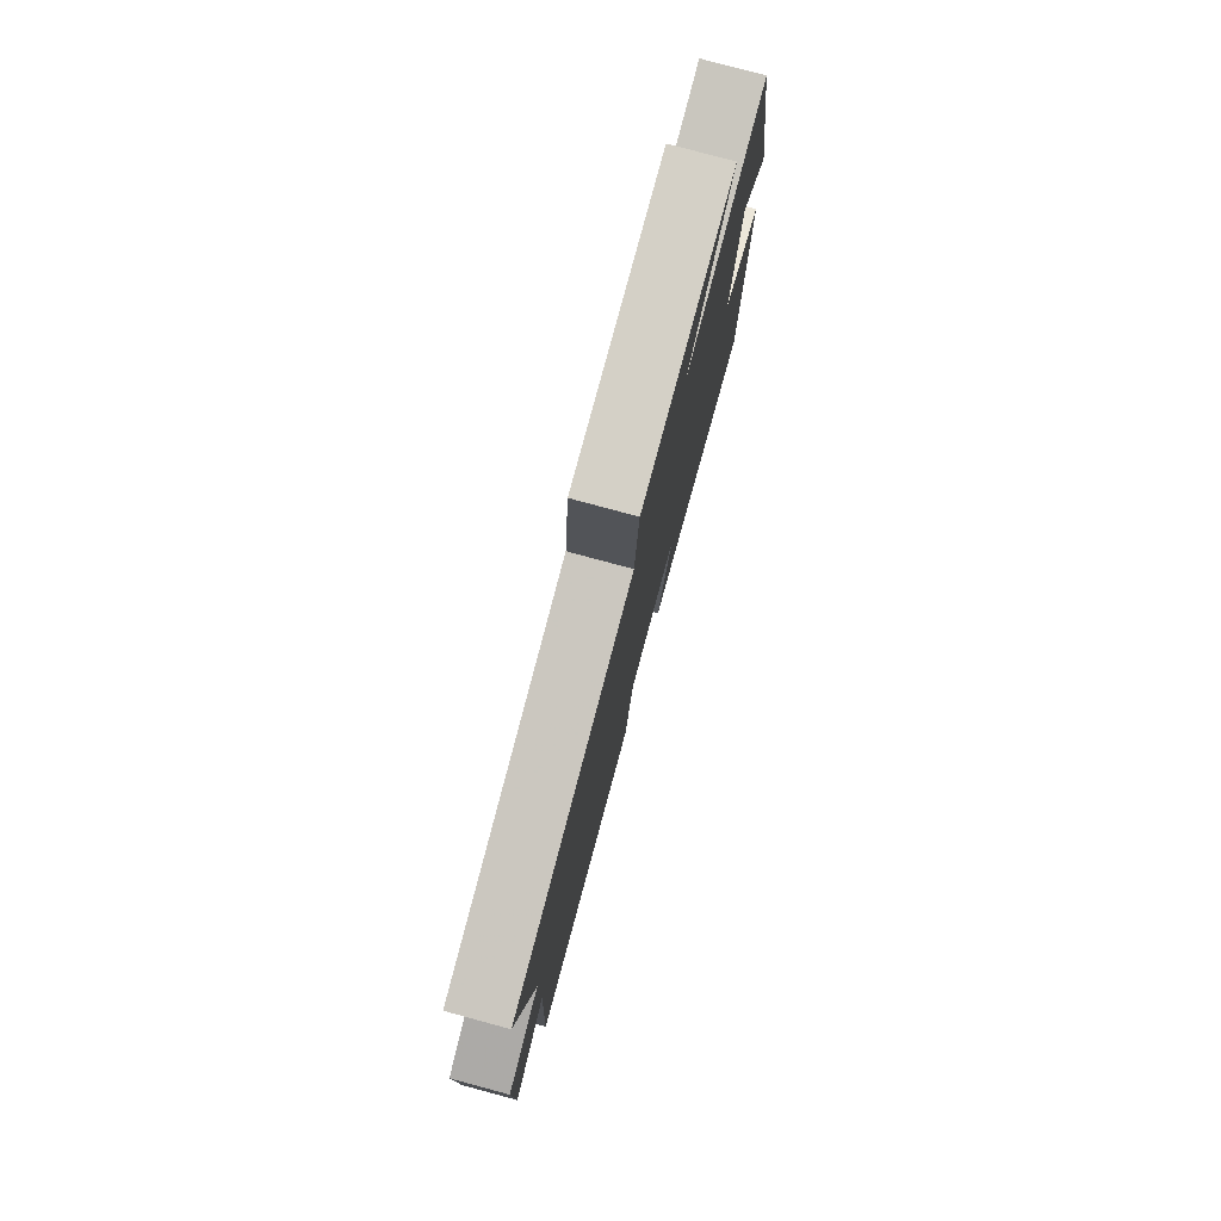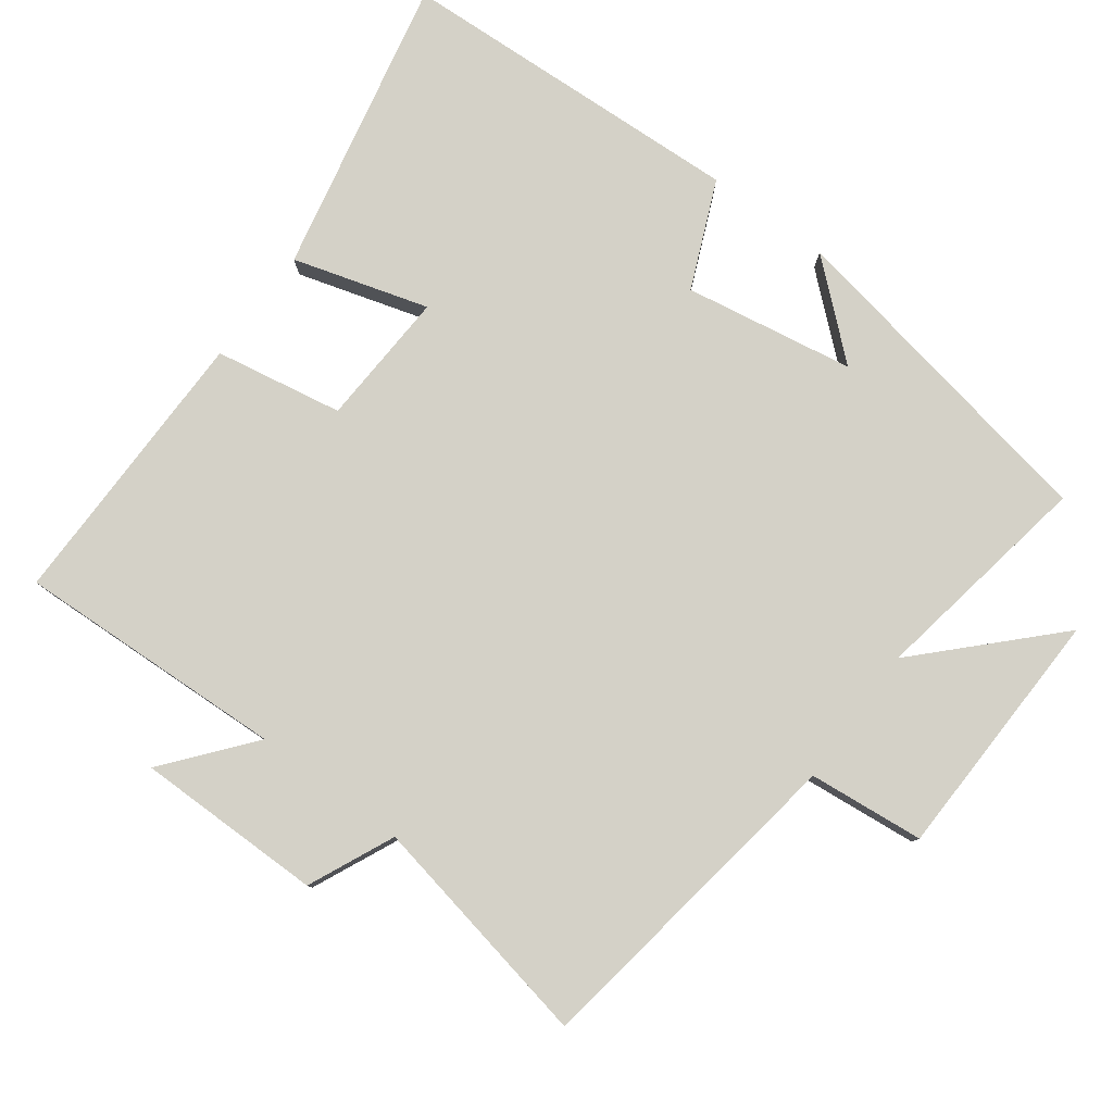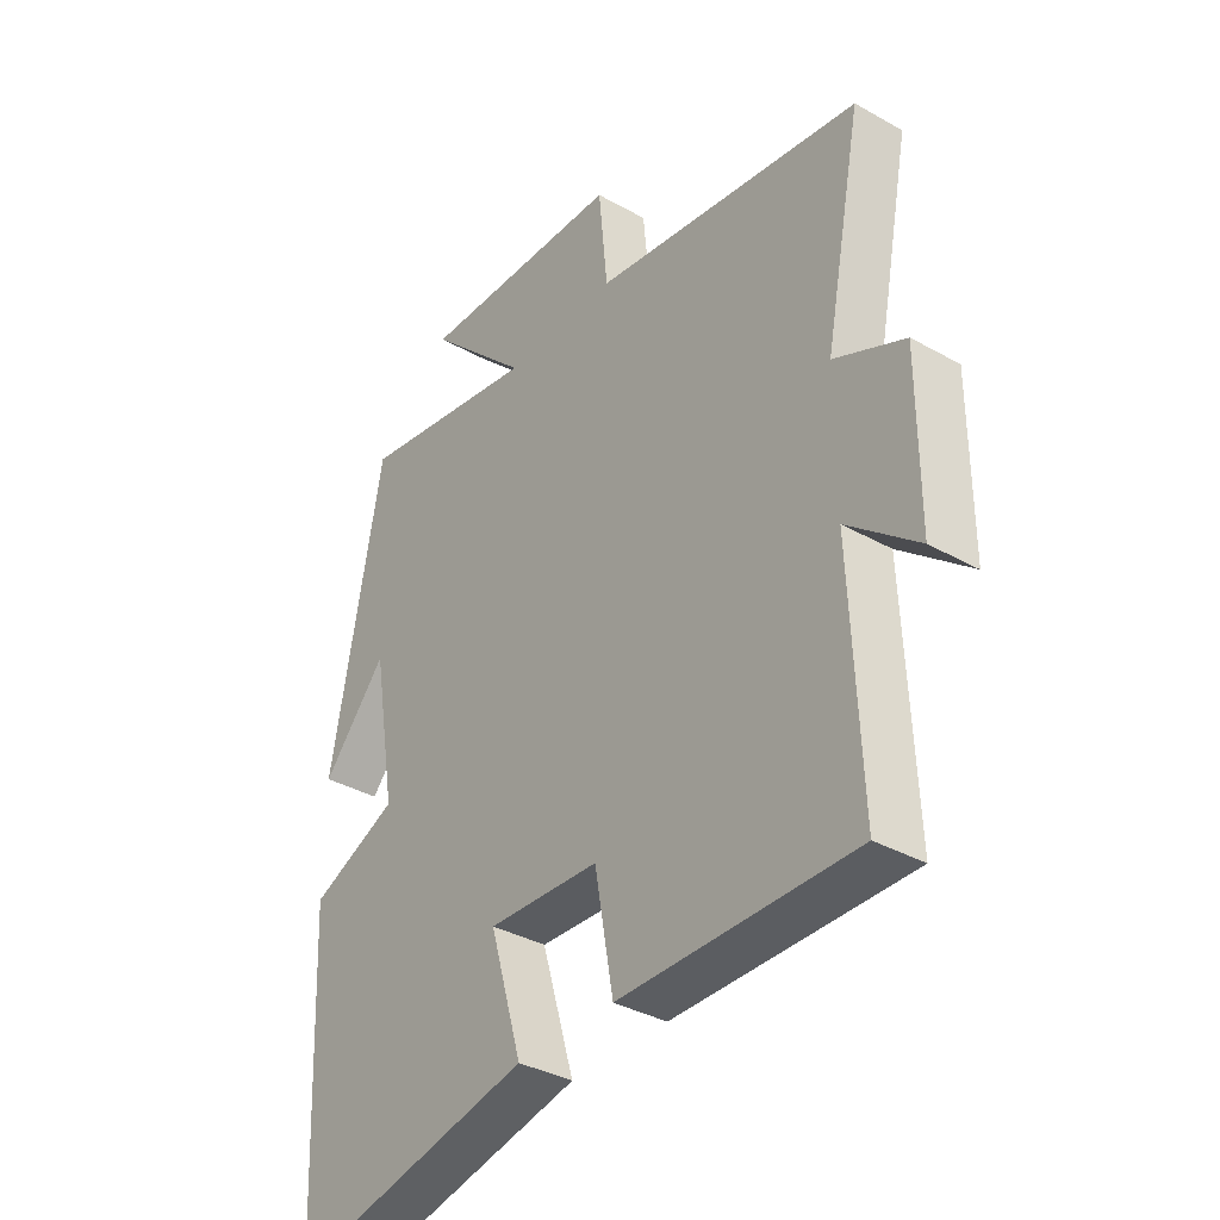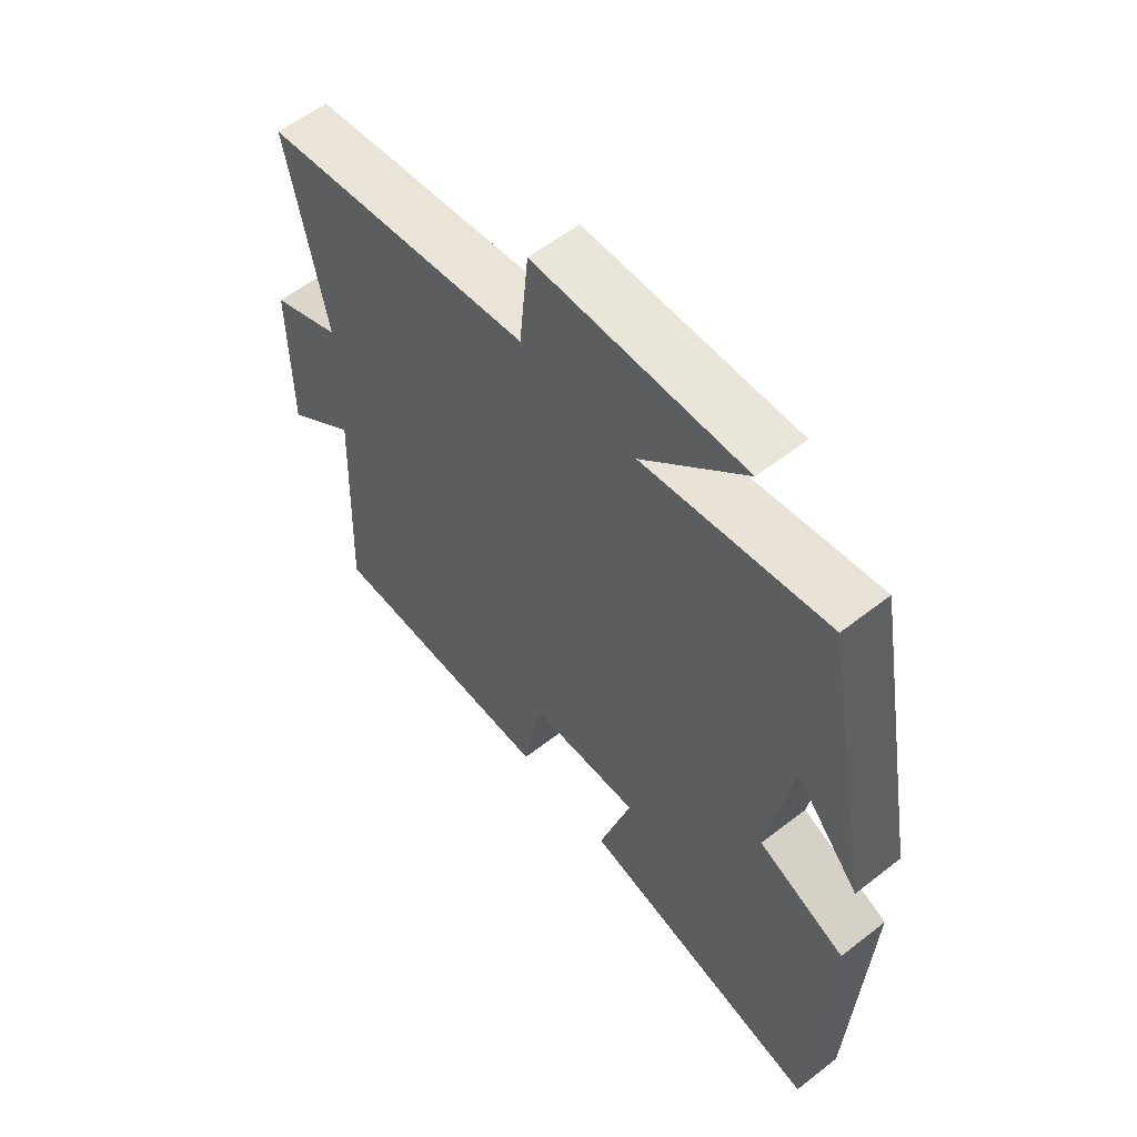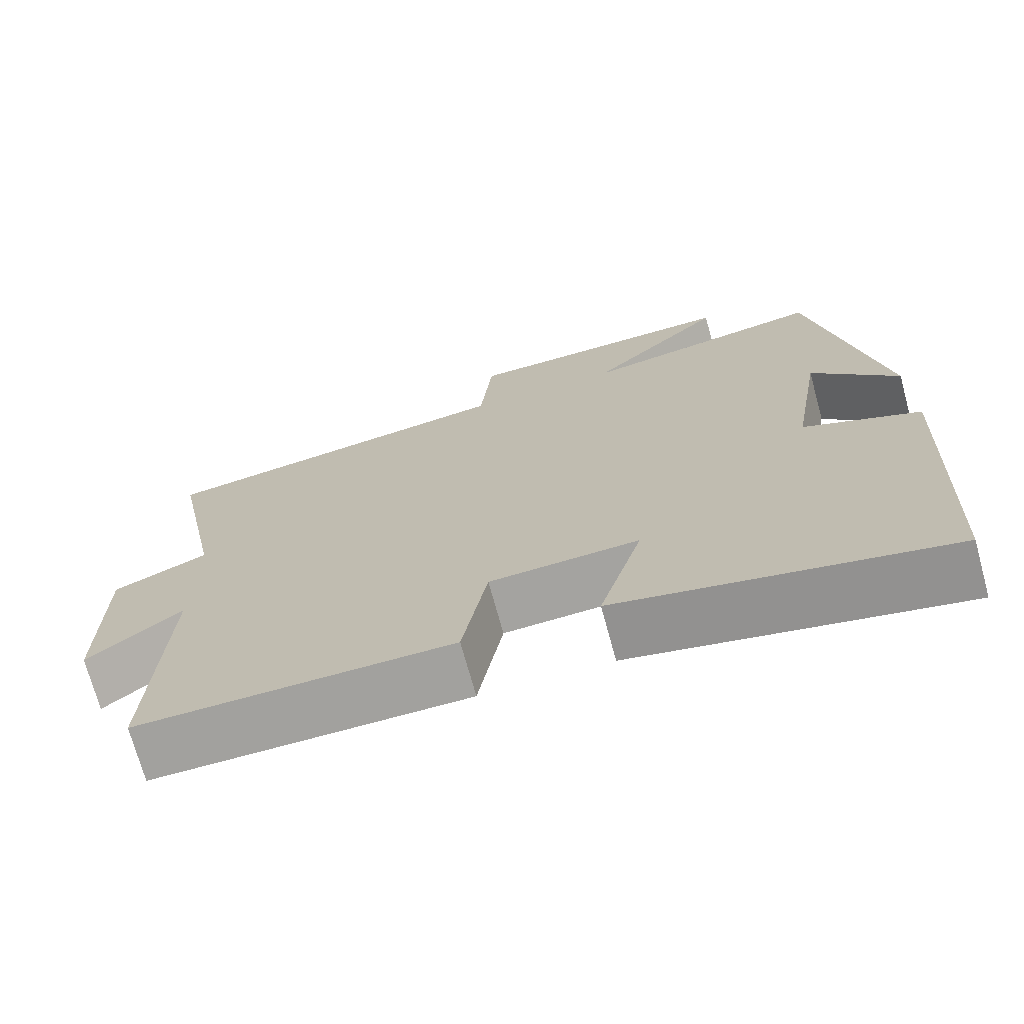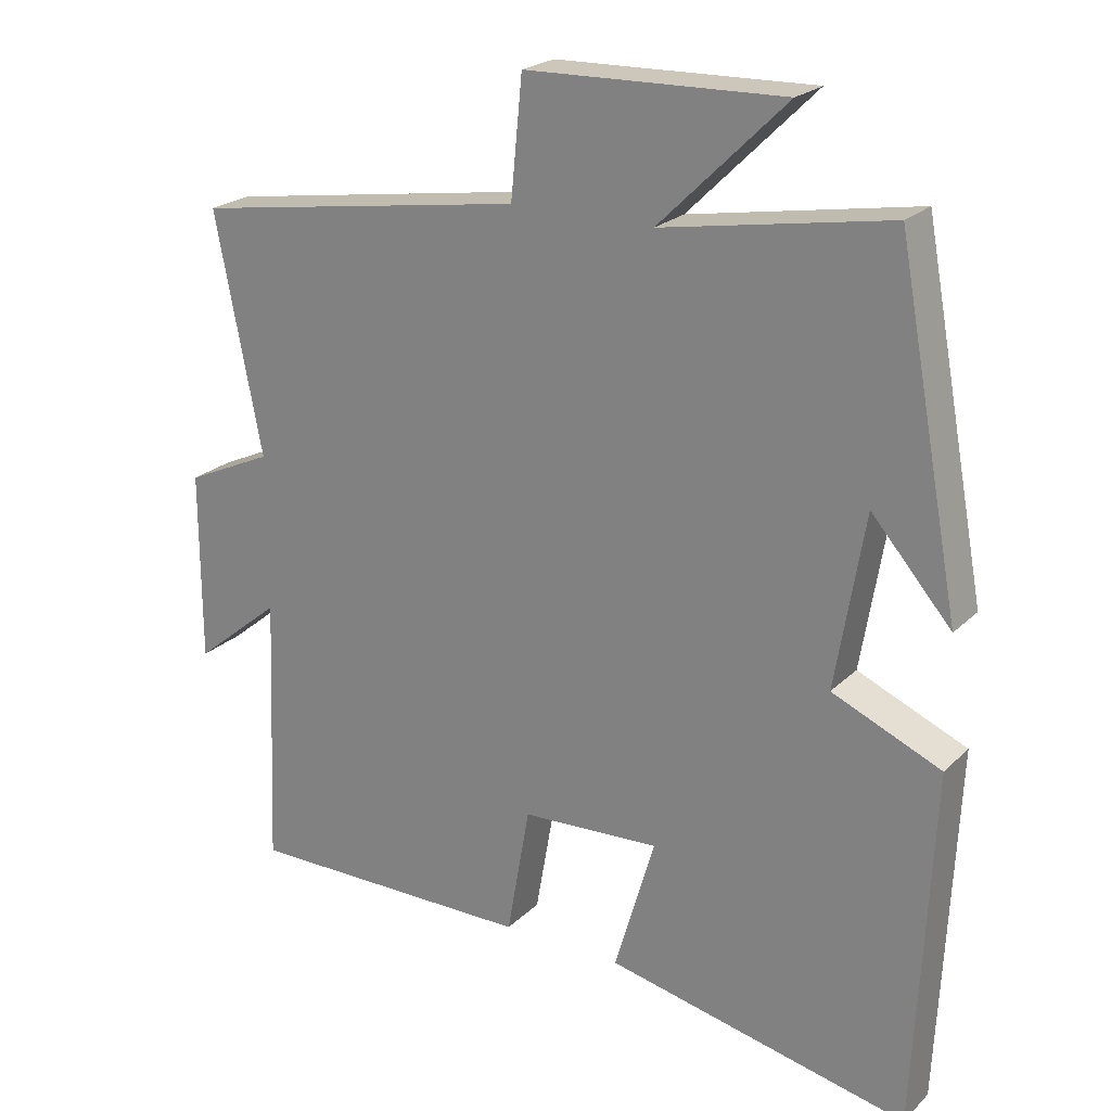
<metadata>
{"format":"obj","ext":"obj","renderer":"f3d","projection":"perspective","resolution":1024,"background":"white","views":[{"elev":78.9,"azim":-74.9,"up":"+Z"},{"elev":79.8,"azim":-53.5,"up":"+Y"},{"elev":-35.9,"azim":-126.5,"up":"+Z"},{"elev":58.5,"azim":51.1,"up":"+Z"},{"elev":-71.8,"azim":15.3,"up":"+Z"},{"elev":22.6,"azim":32.6,"up":"+Z"}]}
</metadata>
<code>
v 0.412 0.07 0.555
v 0.5 0.07 0.084
v 0.389 0.07 0.211
v 0.349 0.07 -0.029
v 0.5 0.07 -0.094
v 0.477 0.07 -0.59
v 0.055 0.07 -0.5
v 0.111 0.07 -0.309
v -0.081 0.07 -0.319
v -0.113 0.07 -0.5
v -0.516 0.07 -0.503
v -0.5 0.07 -0.122
v -0.621 0.07 -0.221
v -0.621 0.07 0.043
v -0.5 0.07 0.098
v -0.565 0.07 0.428
v -0.101 0.07 0.5
v -0.085 0.07 0.663
v 0.273 0.07 0.673
v 0.097 0.07 0.5
v 0.412 0 0.555
v 0.5 0 0.084
v 0.389 0 0.211
v 0.349 0 -0.029
v 0.5 0 -0.094
v 0.477 0 -0.59
v 0.055 0 -0.5
v 0.111 0 -0.309
v -0.081 0 -0.319
v -0.113 0 -0.5
v -0.516 0 -0.503
v -0.5 0 -0.122
v -0.621 0 -0.221
v -0.621 0 0.043
v -0.5 0 0.098
v -0.565 0 0.428
v -0.101 0 0.5
v -0.085 0 0.663
v 0.273 0 0.673
v 0.097 0 0.5
f 17 18 19 20
f 15 16 17 20
f 15 20 1
f 12 13 14 15
f 12 15 1
f 9 10 11 12
f 8 9 12 1
f 6 7 8
f 5 6 8
f 4 5 8
f 3 4 8 1
f 1 2 3
f 40 39 38 37
f 40 37 36 35
f 21 40 35
f 35 34 33 32
f 21 35 32
f 32 31 30 29
f 21 32 29 28
f 28 27 26
f 28 26 25
f 28 25 24
f 21 28 24 23
f 23 22 21
f 1 21 22 2
f 2 22 23 3
f 3 23 24 4
f 4 24 25 5
f 5 25 26 6
f 6 26 27 7
f 7 27 28 8
f 8 28 29 9
f 9 29 30 10
f 10 30 31 11
f 11 31 32 12
f 12 32 33 13
f 13 33 34 14
f 14 34 35 15
f 15 35 36 16
f 16 36 37 17
f 17 37 38 18
f 18 38 39 19
f 19 39 40 20
f 20 40 21 1

</code>
